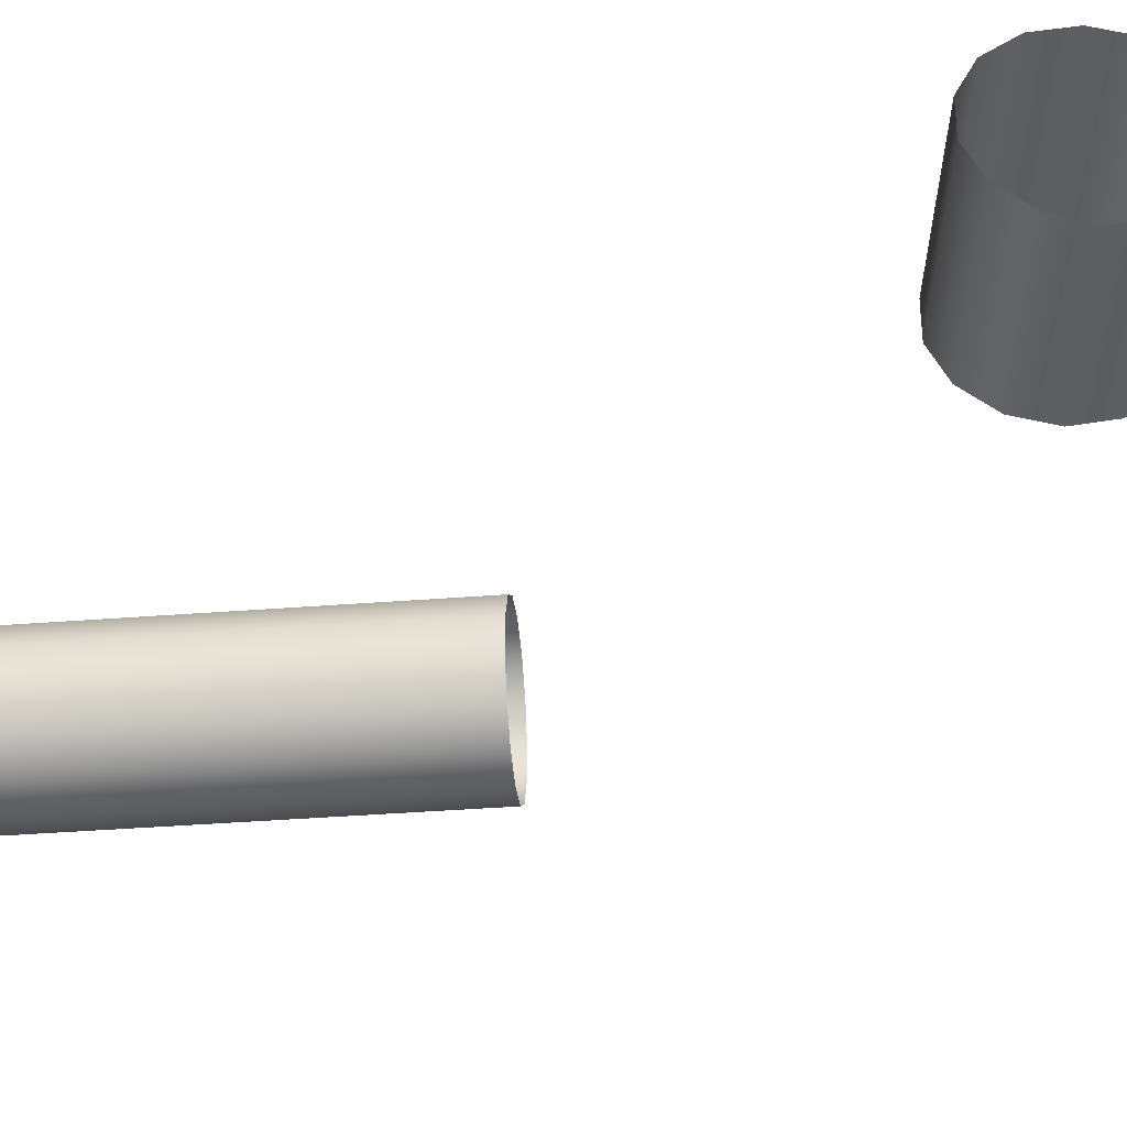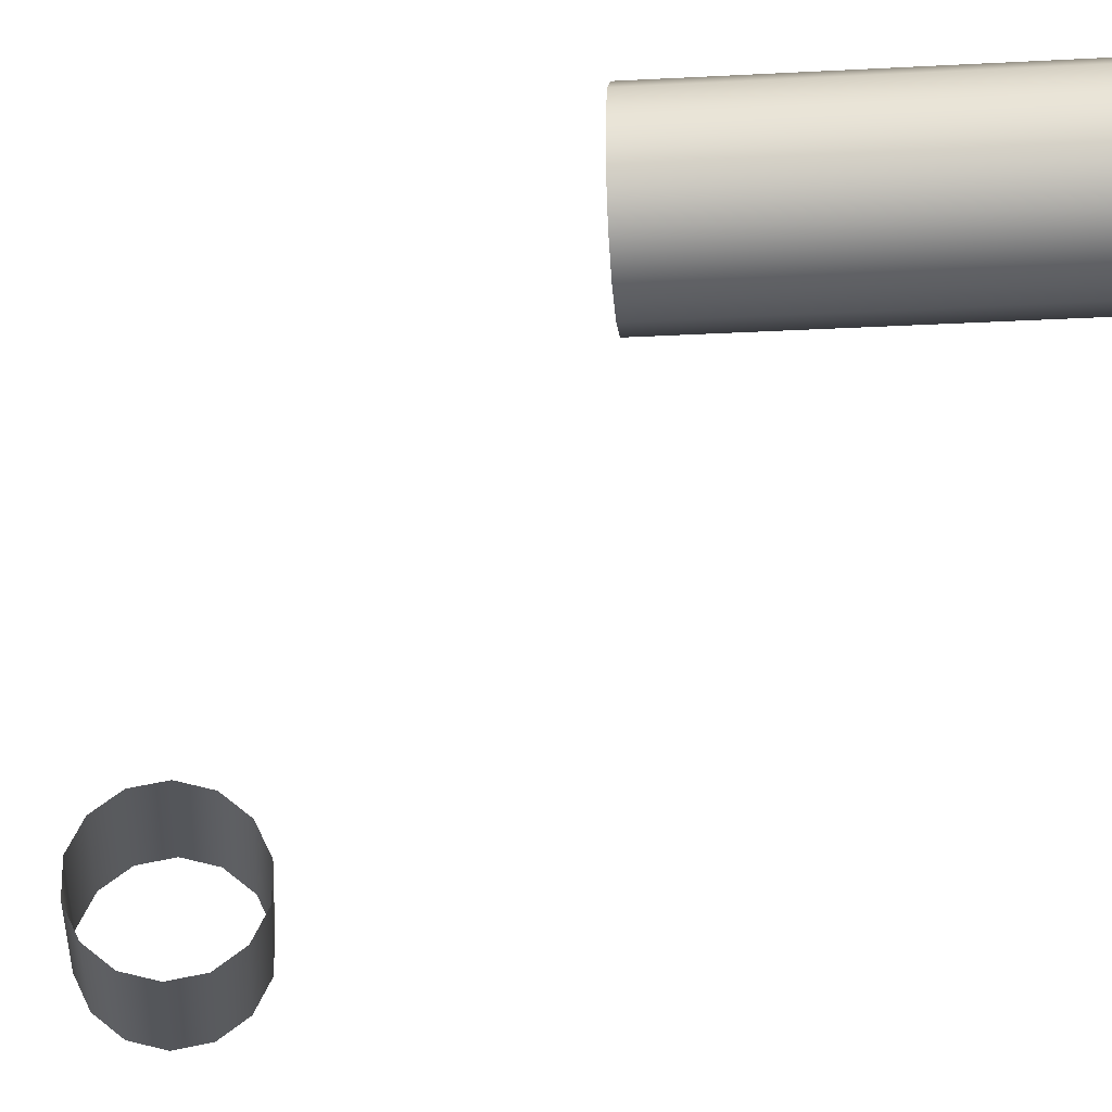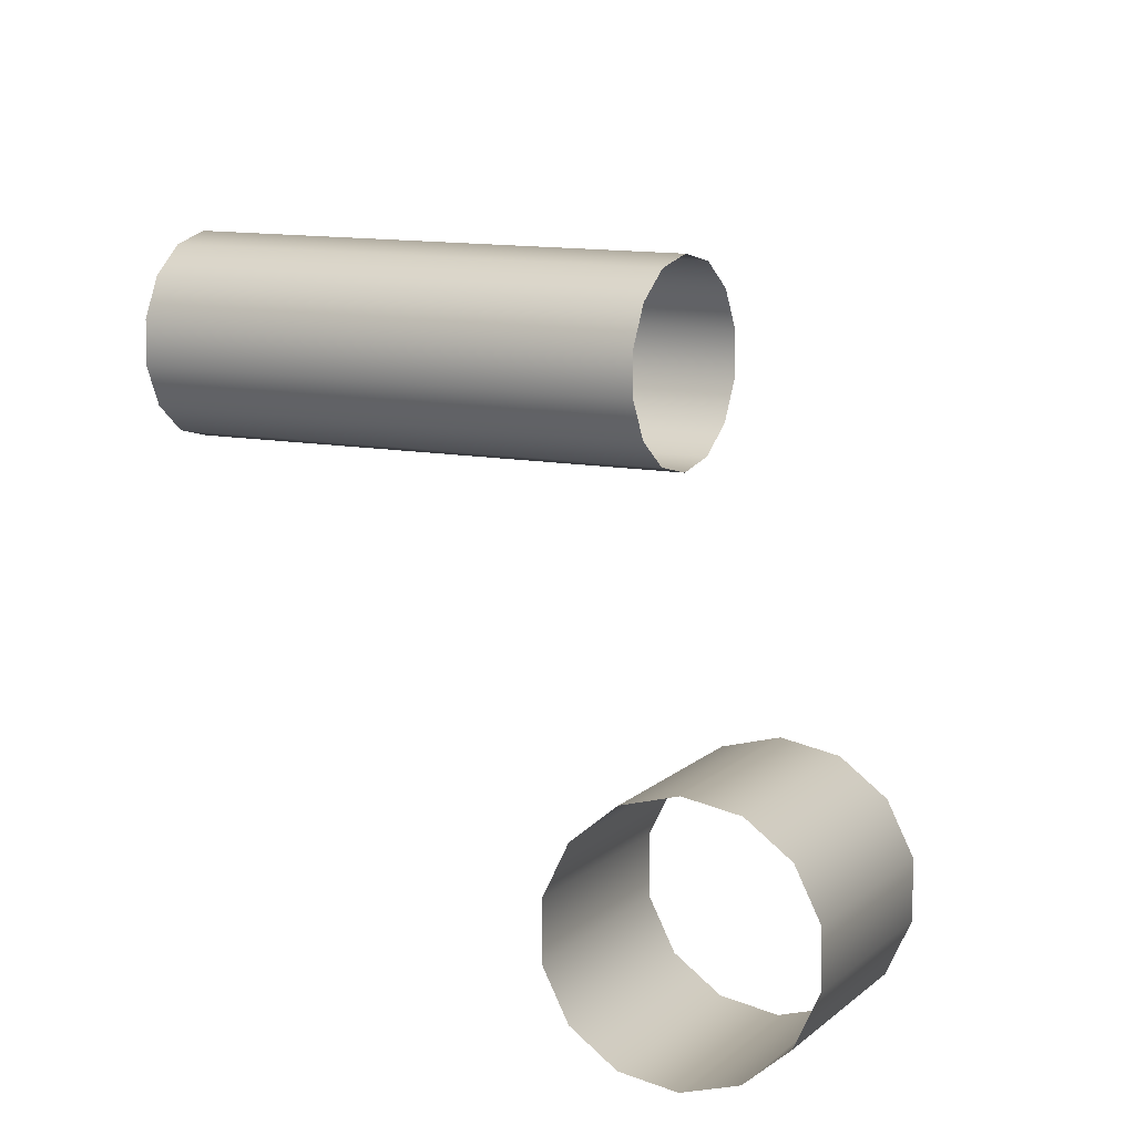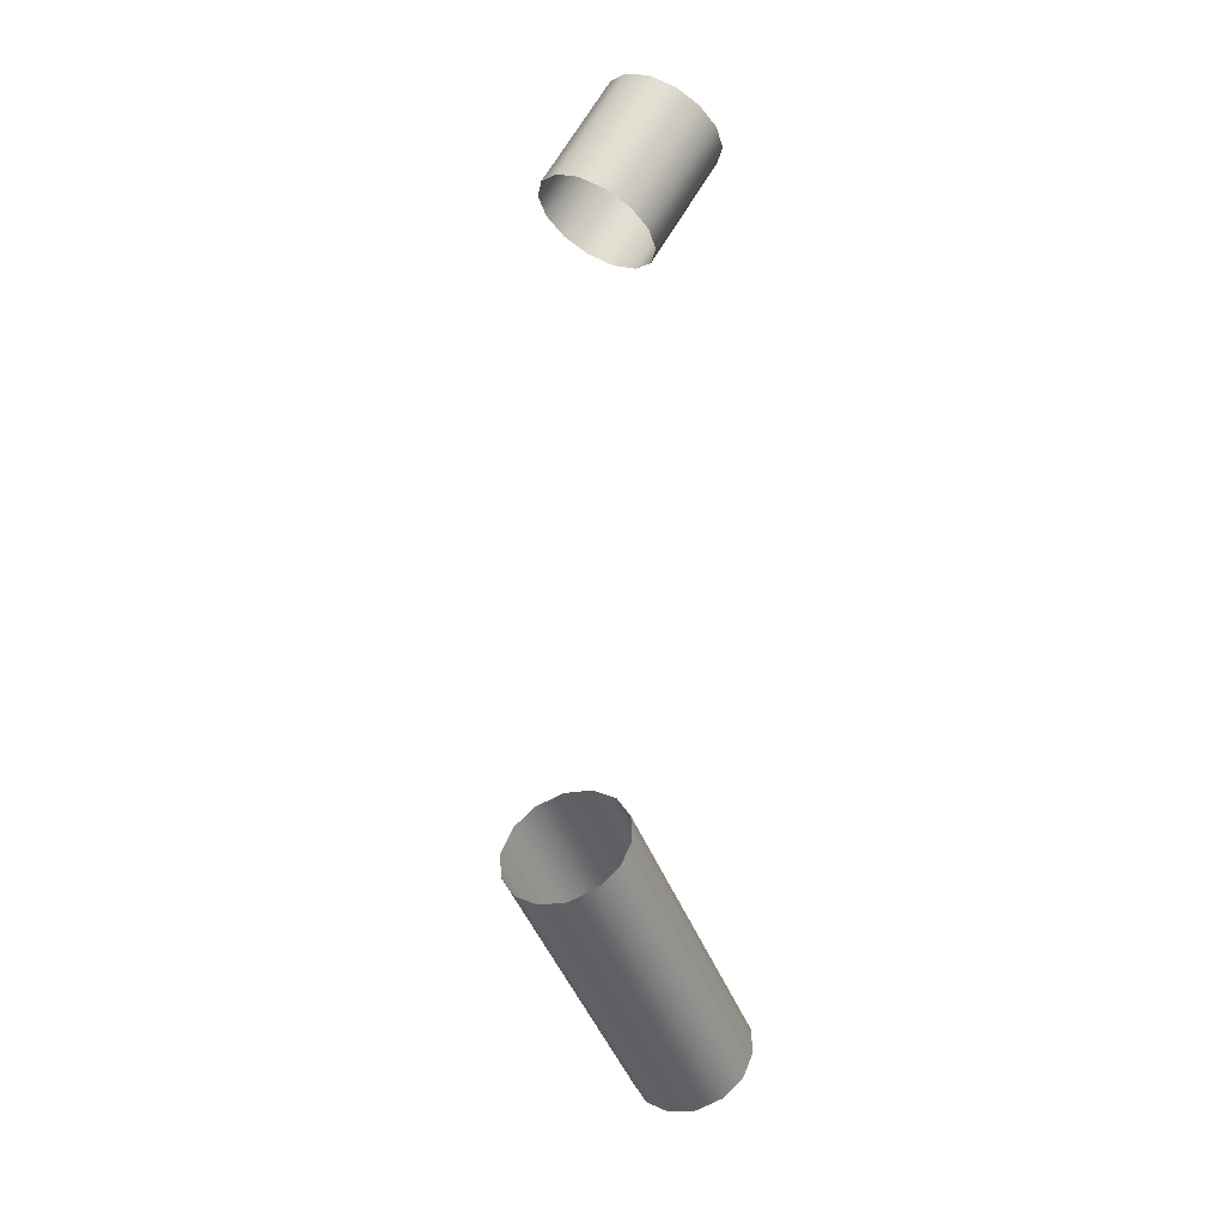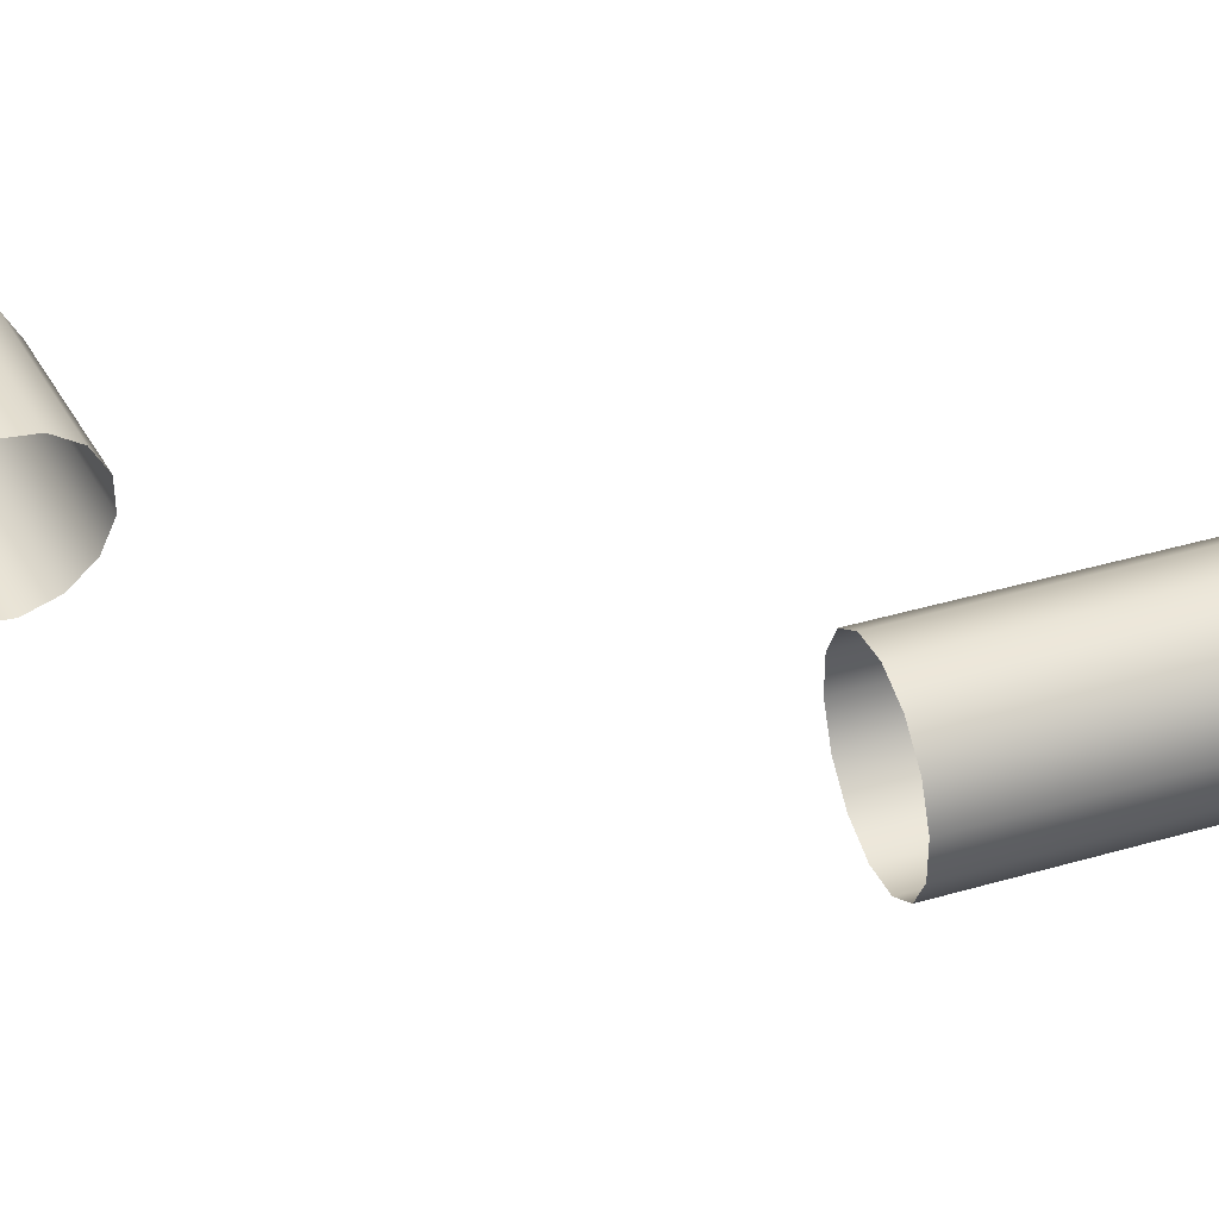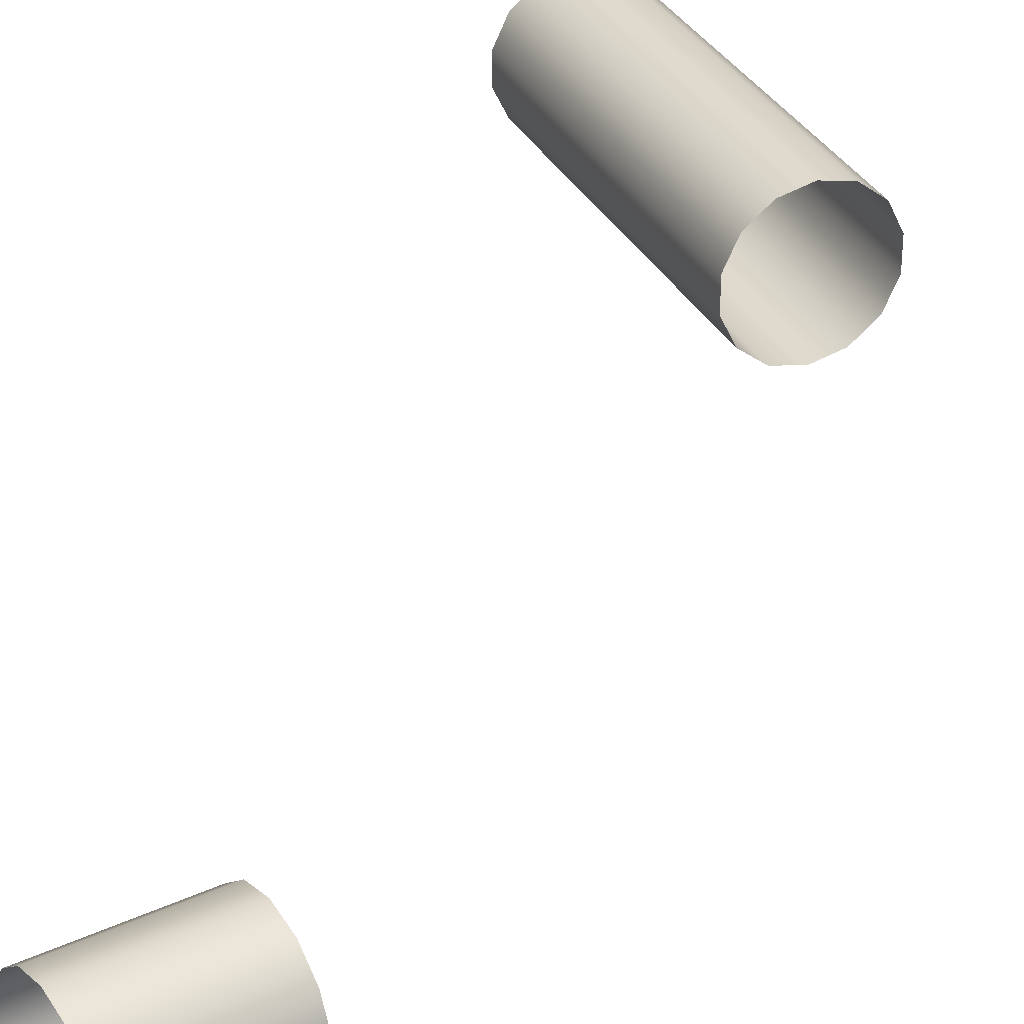
<metadata>
{"format":"obj","ext":"obj","renderer":"f3d","projection":"perspective","resolution":1024,"background":"white","views":[{"elev":-40.2,"azim":127.9,"up":"+Z"},{"elev":-25.4,"azim":-52.5,"up":"+Z"},{"elev":9.3,"azim":152.5,"up":"+Z"},{"elev":18.2,"azim":-49.0,"up":"+Y"},{"elev":42.9,"azim":-76.6,"up":"+Z"},{"elev":32.8,"azim":-171.6,"up":"+Z"}]}
</metadata>
<code>
o Outputs_of_310_-_RMEL.
v 0.8898 -1.017 -4.326
v 0.8919 -1.016 -4.328
v 0.893 -1.015 -4.331
v 0.893 -1.015 -4.334
v 0.8919 -1.016 -4.337
v 0.8898 -1.017 -4.339
v 0.8873 -1.019 -4.34
v 0.8847 -1.021 -4.339
v 0.8826 -1.022 -4.337
v 0.8815 -1.023 -4.334
v 0.8815 -1.023 -4.331
v 0.8826 -1.022 -4.328
v 0.8847 -1.021 -4.326
v 0.8873 -1.019 -4.325
v 0.8699 -0.9861 -4.326
v 0.8719 -0.9848 -4.328
v 0.8731 -0.984 -4.331
v 0.8731 -0.984 -4.334
v 0.8719 -0.9848 -4.337
v 0.8699 -0.9861 -4.339
v 0.8673 -0.9877 -4.34
v 0.8647 -0.9893 -4.339
v 0.8627 -0.9906 -4.337
v 0.8615 -0.9914 -4.334
v 0.8615 -0.9914 -4.331
v 0.8627 -0.9906 -4.328
v 0.8647 -0.9893 -4.326
v 0.8673 -0.9877 -4.325
v 0.891 -0.9297 -4.357
v 0.8894 -0.9279 -4.355
v 0.8885 -0.9268 -4.353
v 0.8885 -0.9268 -4.349
v 0.8894 -0.9279 -4.347
v 0.891 -0.9297 -4.345
v 0.893 -0.932 -4.344
v 0.895 -0.9343 -4.345
v 0.8966 -0.9361 -4.347
v 0.8975 -0.9372 -4.349
v 0.8975 -0.9372 -4.353
v 0.8966 -0.9361 -4.355
v 0.895 -0.9343 -4.357
v 0.893 -0.932 -4.358
v 0.9018 -0.9204 -4.357
v 0.9002 -0.9186 -4.355
v 0.8993 -0.9176 -4.353
v 0.8993 -0.9176 -4.349
v 0.9002 -0.9186 -4.347
v 0.9018 -0.9204 -4.345
v 0.9038 -0.9227 -4.344
v 0.9057 -0.9251 -4.345
v 0.9073 -0.9269 -4.347
v 0.9082 -0.9279 -4.349
v 0.9082 -0.9279 -4.353
v 0.9073 -0.9269 -4.355
v 0.9057 -0.9251 -4.357
v 0.9038 -0.9227 -4.358
f 1 15 28 14
f 2 16 15 1
f 3 17 16 2
f 4 18 17 3
f 5 19 18 4
f 6 20 19 5
f 7 21 20 6
f 8 22 21 7
f 9 23 22 8
f 10 24 23 9
f 11 25 24 10
f 12 26 25 11
f 13 27 26 12
f 14 28 27 13
f 29 43 56 42
f 30 44 43 29
f 31 45 44 30
f 32 46 45 31
f 33 47 46 32
f 34 48 47 33
f 35 49 48 34
f 36 50 49 35
f 37 51 50 36
f 38 52 51 37
f 39 53 52 38
f 40 54 53 39
f 41 55 54 40
f 42 56 55 41

</code>
